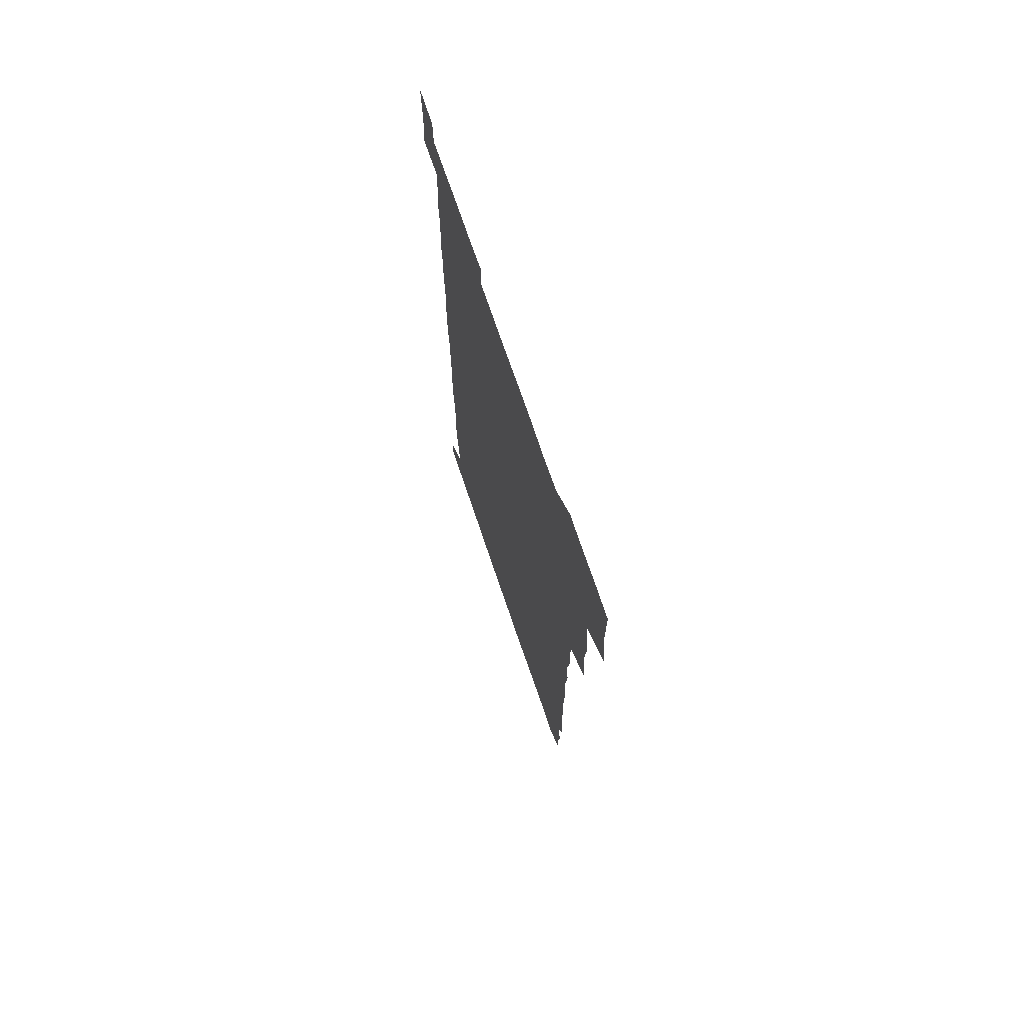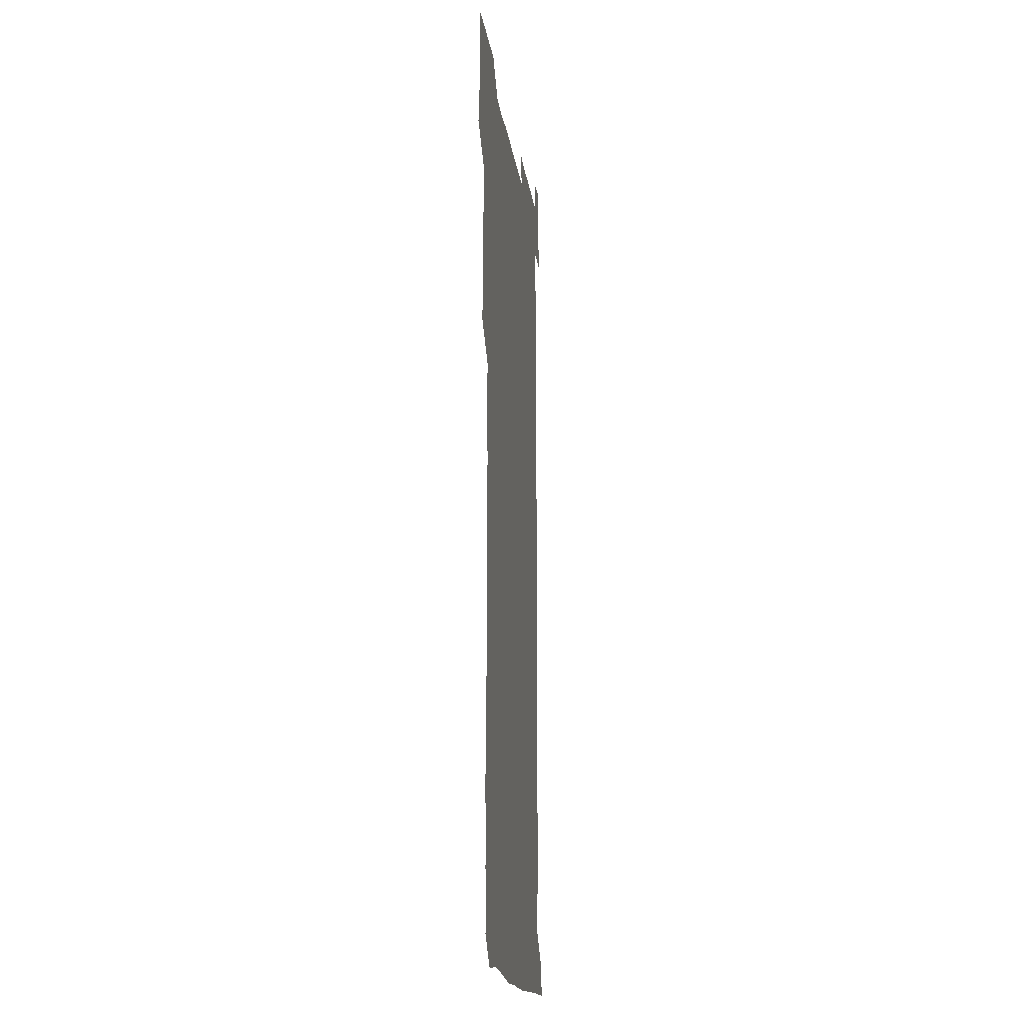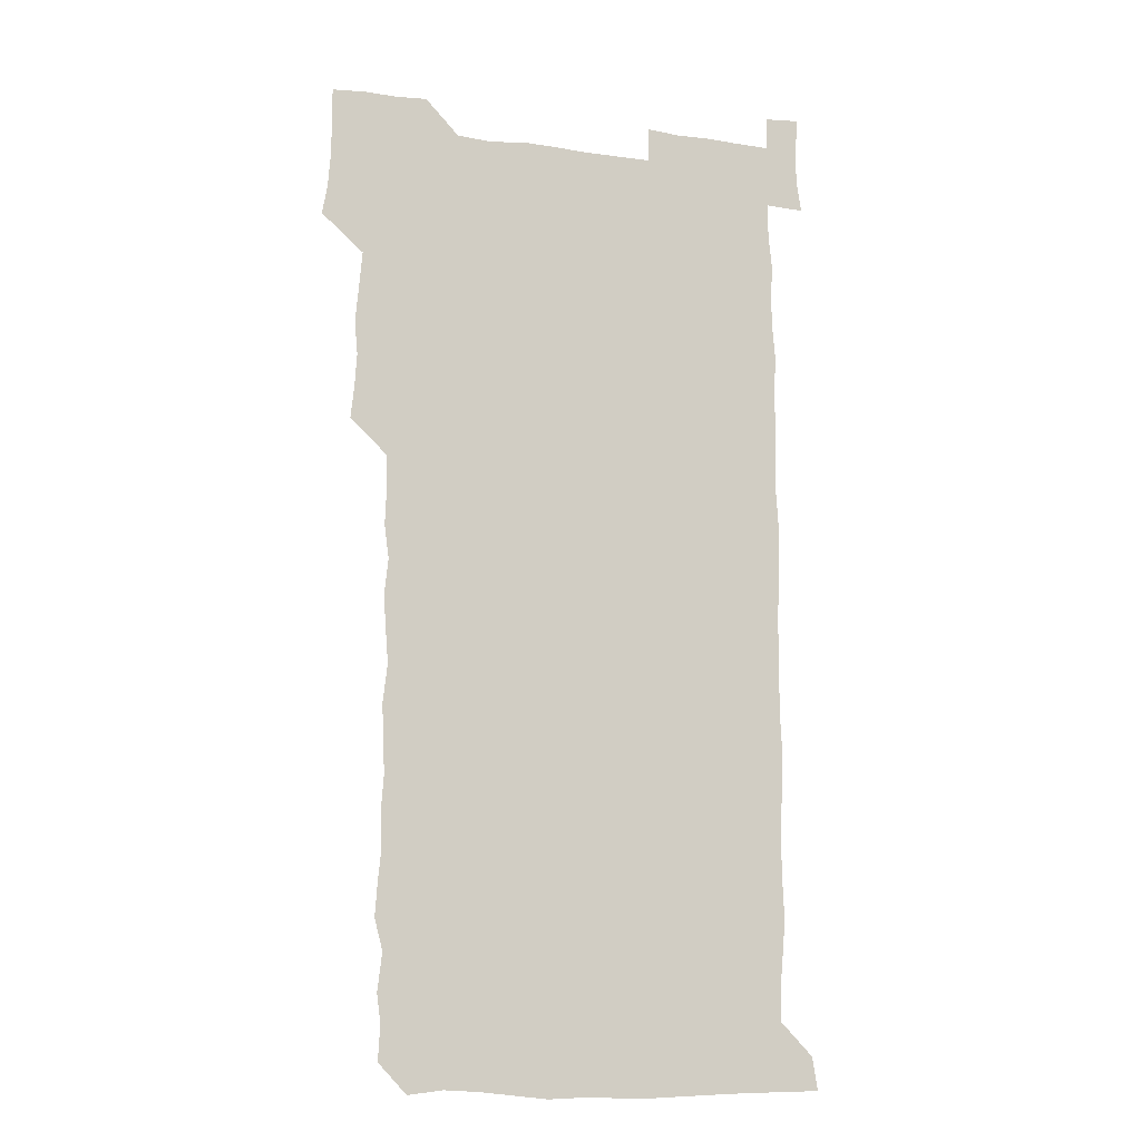
<metadata>
{"format":"obj","ext":"obj","renderer":"f3d","projection":"perspective","resolution":1024,"background":"white","views":[{"elev":73.3,"azim":-108.8,"up":"+Y"},{"elev":-17.3,"azim":-82.3,"up":"+Y"},{"elev":-12.0,"azim":-18.2,"up":"+Y"}]}
</metadata>
<code>
v 462.6 527.4 0
v 464.9 540.6 0
v 466 555.7 0
v 466.2 570.8 0
v 466.2 586.1 0
v 477.3 435.1 0
v 478.8 449.2 0
v 479.8 464.5 0
v 478.5 479.2 0
v 479.9 494.6 0
v 481.3 511.2 0
v 481.9 525.9 0
v 479.5 540.8 0
v 483.3 554.8 0
v 481.8 570 0
v 480.6 587.1 0
v 494.5 162.4 0
v 495.4 177.6 0
v 493.7 190.4 0
v 495.7 207.3 0
v 492.1 221.1 0
v 493.1 235.2 0
v 494.6 250.3 0
v 493.9 264.8 0
v 495.1 281.1 0
v 494.4 297 0
v 493.9 311.3 0
v 495.8 328.3 0
v 494.7 343.4 0
v 493.7 357.8 0
v 495.4 373.9 0
v 493.4 388.8 0
v 494 404.3 0
v 493.9 419.9 0
v 496.5 436.1 0
v 495.9 450.8 0
v 497 465.8 0
v 496.5 480.8 0
v 495.8 495.6 0
v 497 511 0
v 496.7 525.9 0
v 497.4 540.5 0
v 496.8 555.6 0
v 496.1 570.7 0
v 495.4 586.7 0
v 507 149.1 0
v 511.5 166.6 0
v 513.7 182 0
v 511.2 195.6 0
v 512.2 210.5 0
v 511.8 225.6 0
v 513.3 241.5 0
v 513.4 256.4 0
v 512.9 271.3 0
v 512 285.5 0
v 512 300.5 0
v 510 314.7 0
v 511.1 330.1 0
v 511.6 345.6 0
v 511.2 360.6 0
v 511.6 375.8 0
v 512.5 391.4 0
v 512.7 406.2 0
v 510.2 420.8 0
v 511.3 436.1 0
v 512.2 451.4 0
v 511.9 466.1 0
v 510.1 480.9 0
v 511.7 495.9 0
v 511.7 510.9 0
v 512.2 525.7 0
v 511.9 540.6 0
v 511.3 555.6 0
v 510.6 570.4 0
v 509.2 587.5 0
v 522.6 151 0
v 525.9 166.5 0
v 528.3 183.3 0
v 526.4 196.2 0
v 527.4 211.9 0
v 527.7 227.2 0
v 527.6 241.9 0
v 527.7 257 0
v 527.6 271.9 0
v 527.3 286.6 0
v 527.1 301.5 0
v 527.1 316.7 0
v 527.4 331.7 0
v 527.3 346.6 0
v 526.8 361.4 0
v 526.8 376.4 0
v 526.9 391.4 0
v 526.7 406.3 0
v 526.3 421.3 0
v 526.4 436.4 0
v 525.8 451.1 0
v 526 466 0
v 527.9 481.4 0
v 526.8 496.1 0
v 526.7 510.9 0
v 526.7 525.7 0
v 527 540.2 0
v 526.4 555.1 0
v 524.2 571.9 0
v 538.1 150.2 0
v 541.3 167.1 0
v 542 182.5 0
v 543.2 198.8 0
v 542.7 212.9 0
v 542.6 227.6 0
v 542.4 242.3 0
v 542 256.9 0
v 541.8 271.7 0
v 542 286.8 0
v 541.8 301.6 0
v 542.3 317.1 0
v 541.7 331.5 0
v 541.7 346.5 0
v 541.5 361.3 0
v 542 376.8 0
v 541.3 391.2 0
v 542.4 407 0
v 541.8 421.5 0
v 541.9 436.5 0
v 542.1 451.5 0
v 542 466.4 0
v 541.7 481.2 0
v 541.6 496.1 0
v 541.6 510.8 0
v 541.3 525.6 0
v 542.5 539.8 0
v 541.1 555.8 0
v 540.4 570.9 0
v 553.6 148.5 0
v 555.7 165.2 0
v 556.7 183.3 0
v 557.5 199.1 0
v 557.1 212.5 0
v 557.3 227.8 0
v 556.8 242 0
v 556.8 257.1 0
v 556.7 271.9 0
v 556.4 286.5 0
v 556.8 302 0
v 556.3 316.3 0
v 556.5 331.6 0
v 556.5 346.5 0
v 555.8 360.5 0
v 556.4 376.5 0
v 556.2 391.3 0
v 556.7 406.7 0
v 556.5 421.4 0
v 556.2 436.2 0
v 556.6 451.4 0
v 556.5 466.2 0
v 556.4 481.1 0
v 556.3 496 0
v 556.4 510.9 0
v 556.3 525.6 0
v 556.8 539.8 0
v 556.3 554.8 0
v 555 572.6 0
v 568.1 147 0
v 571.3 167.6 0
v 571.3 181.9 0
v 571.3 197.8 0
v 572 214.3 0
v 572 227.9 0
v 571.5 241.9 0
v 571.4 256.8 0
v 571.5 271.9 0
v 571.5 286.9 0
v 571.4 301.8 0
v 571.6 317.1 0
v 571.4 331.7 0
v 570.6 345.9 0
v 571.7 362.1 0
v 571.7 377.1 0
v 571.5 391.6 0
v 571.4 406.6 0
v 571.3 421.4 0
v 571.3 436.3 0
v 571.6 451.5 0
v 571.1 466.3 0
v 571.2 481.1 0
v 571.5 496.1 0
v 571.3 510.9 0
v 571.3 525.7 0
v 571.3 540.3 0
v 571.1 555.4 0
v 570 572.4 0
v 584 147.7 0
v 585.9 167.8 0
v 586.4 182.5 0
v 586.3 197.8 0
v 586.2 212.4 0
v 586.3 227.9 0
v 586.3 242.1 0
v 586.2 256.3 0
v 586.4 272.6 0
v 586.1 286.5 0
v 586.2 302.1 0
v 586.2 316.6 0
v 586.4 332.1 0
v 586.1 346.7 0
v 586.2 361.7 0
v 586.1 376.2 0
v 586.2 391.6 0
v 586.1 406.4 0
v 586.1 421.4 0
v 586.1 436.1 0
v 586.1 451.4 0
v 586.2 466.3 0
v 586.1 481.1 0
v 586.1 496 0
v 586.2 510.9 0
v 586.2 525.6 0
v 586.2 540.3 0
v 586.1 555.5 0
v 585.5 571.7 0
v 600.2 147.2 0
v 600.6 166.7 0
v 601.1 183.6 0
v 601.1 197.5 0
v 600.8 212 0
v 600.4 228.4 0
v 601.2 241.1 0
v 601 256.1 0
v 601 272.3 0
v 600.9 286.8 0
v 601 301.4 0
v 600.9 316.2 0
v 600.9 332.7 0
v 600.9 346.4 0
v 601.1 362.2 0
v 600.9 376.9 0
v 601 391.4 0
v 600.9 406.5 0
v 600.9 421.2 0
v 600.8 436.1 0
v 600.9 451.5 0
v 601 466.2 0
v 600.9 481.1 0
v 600.9 496 0
v 601 510.9 0
v 601 525.5 0
v 601.1 539.8 0
v 600.9 556.3 0
v 600.8 571.7 0
v 615.9 147.2 0
v 615.8 165 0
v 615.4 182.8 0
v 615.8 198.3 0
v 615.8 211.9 0
v 615.5 227 0
v 615.7 242.7 0
v 615.7 256.1 0
v 615.5 272.7 0
v 615.6 287 0
v 615.8 301.4 0
v 615.7 316.7 0
v 615.6 331.8 0
v 615.6 347.4 0
v 615.7 361.8 0
v 615.9 376.3 0
v 615.6 391.8 0
v 615.8 406.4 0
v 615.7 421.3 0
v 615.6 436.6 0
v 615.7 451.4 0
v 615.7 466.2 0
v 615.8 481.1 0
v 616 496.1 0
v 615.8 511.1 0
v 615.8 525.8 0
v 615.8 540.4 0
v 616 555.4 0
v 616.1 571.7 0
v 615.9 587.2 0
v 631 147.9 0
v 630.8 168.2 0
v 630.7 181.4 0
v 629.8 198.9 0
v 630.3 212.5 0
v 630.6 226.6 0
v 630.3 242.2 0
v 630.1 257.6 0
v 630.3 272.2 0
v 630.6 286.3 0
v 630.5 301.5 0
v 630.4 316.7 0
v 630.2 332.3 0
v 630 347.4 0
v 630.1 362 0
v 630.4 376.6 0
v 630.3 391.6 0
v 630.3 406.6 0
v 630.5 421.3 0
v 631.1 435.9 0
v 630.4 451.5 0
v 630.1 466.3 0
v 630.5 481.1 0
v 630.6 496.1 0
v 630.7 511 0
v 630.6 525.8 0
v 630.7 540.6 0
v 630.8 555.4 0
v 631.1 570.4 0
v 630.8 586.1 0
v 647.2 148.6 0
v 645.5 167.7 0
v 645.5 181.9 0
v 645.2 197 0
v 645.3 211.7 0
v 645.2 226.6 0
v 644.7 242.2 0
v 646 255.9 0
v 645 272 0
v 644.4 288.1 0
v 644.6 302.2 0
v 645.1 316.5 0
v 644.9 331.8 0
v 646.1 346 0
v 644.8 361.9 0
v 645.4 376.4 0
v 646 391 0
v 645.2 406.4 0
v 645.2 421.4 0
v 645.3 436.3 0
v 644.8 451.5 0
v 646 466.2 0
v 645.1 481.3 0
v 645.5 496 0
v 645.6 511 0
v 645.6 525.9 0
v 645.5 540.7 0
v 645.7 555.6 0
v 645.8 570.3 0
v 645.8 586.4 0
v 662.7 149.1 0
v 659.3 168.5 0
v 660 181.4 0
v 660.5 195.6 0
v 660.1 211.3 0
v 659.6 226.7 0
v 659.9 241.2 0
v 660.2 255.9 0
v 659.8 271.4 0
v 660.3 286.3 0
v 660.4 301 0
v 659.2 316.5 0
v 660.7 330.6 0
v 661.1 345.4 0
v 659.4 361.7 0
v 660.3 376.2 0
v 660.6 391 0
v 659.8 406.3 0
v 659.9 421.1 0
v 660.6 435.9 0
v 660.2 451.1 0
v 661.2 465.9 0
v 660.3 481.2 0
v 660.4 495.9 0
v 660.6 510.8 0
v 661.5 525.9 0
v 660.9 540.9 0
v 660.7 556 0
v 660.5 570.4 0
v 660.9 585.8 0
v 677.8 149.3 0
v 674.8 165.9 0
v 674.4 179.4 0
v 674.8 194.3 0
v 676.1 208.7 0
v 677.2 223 0
v 676.6 238.1 0
v 676.2 253.3 0
v 676.4 268.6 0
v 677.6 283.3 0
v 677.7 298 0
v 676.9 313.5 0
v 676.8 328.8 0
v 676.9 344 0
v 676.8 359.5 0
v 677.8 374.5 0
v 678 389.3 0
v 677.9 404.2 0
v 676.9 419.8 0
v 677.4 435 0
v 677.6 450.3 0
v 677.1 465.4 0
v 678.2 480.3 0
v 676.9 495.5 0
v 676.5 510.7 0
v 677.4 525.7 0
v 675.8 541.4 0
v 675.7 556.9 0
v 675.5 570.7 0
v 675.8 585.6 0
v 676 600.2 0
v 691.3 149.8 0
v 689 164.2 0
v 692.9 556.2 0
v 690.7 571.1 0
v 690.8 585.9 0
v 691.7 601.4 0
f 11 12 1
f 1 12 2
f 12 13 2
f 2 13 3
f 13 14 3
f 3 14 4
f 14 15 4
f 4 15 5
f 15 16 5
f 34 35 6
f 6 35 7
f 35 36 7
f 7 36 8
f 36 37 8
f 8 37 9
f 37 38 9
f 9 38 10
f 38 39 10
f 10 39 11
f 39 40 11
f 11 40 12
f 40 41 12
f 12 41 13
f 41 42 13
f 13 42 14
f 42 43 14
f 14 43 15
f 43 44 15
f 15 44 16
f 44 45 16
f 46 47 17
f 17 47 18
f 47 48 18
f 18 48 19
f 48 49 19
f 19 49 20
f 49 50 20
f 20 50 21
f 50 51 21
f 21 51 22
f 51 52 22
f 22 52 23
f 52 53 23
f 23 53 24
f 53 54 24
f 24 54 25
f 54 55 25
f 25 55 26
f 55 56 26
f 26 56 27
f 56 57 27
f 27 57 28
f 57 58 28
f 28 58 29
f 58 59 29
f 29 59 30
f 59 60 30
f 30 60 31
f 60 61 31
f 31 61 32
f 61 62 32
f 32 62 33
f 62 63 33
f 33 63 34
f 63 64 34
f 34 64 35
f 64 65 35
f 35 65 36
f 65 66 36
f 36 66 37
f 66 67 37
f 37 67 38
f 67 68 38
f 38 68 39
f 68 69 39
f 39 69 40
f 69 70 40
f 40 70 41
f 70 71 41
f 41 71 42
f 71 72 42
f 42 72 43
f 72 73 43
f 43 73 44
f 73 74 44
f 44 74 45
f 74 75 45
f 46 76 47
f 76 77 47
f 47 77 48
f 77 78 48
f 48 78 49
f 78 79 49
f 49 79 50
f 79 80 50
f 50 80 51
f 80 81 51
f 51 81 52
f 81 82 52
f 52 82 53
f 82 83 53
f 53 83 54
f 83 84 54
f 54 84 55
f 84 85 55
f 55 85 56
f 85 86 56
f 56 86 57
f 86 87 57
f 57 87 58
f 87 88 58
f 58 88 59
f 88 89 59
f 59 89 60
f 89 90 60
f 60 90 61
f 90 91 61
f 61 91 62
f 91 92 62
f 62 92 63
f 92 93 63
f 63 93 64
f 93 94 64
f 64 94 65
f 94 95 65
f 65 95 66
f 95 96 66
f 66 96 67
f 96 97 67
f 67 97 68
f 97 98 68
f 68 98 69
f 98 99 69
f 69 99 70
f 99 100 70
f 70 100 71
f 100 101 71
f 71 101 72
f 101 102 72
f 72 102 73
f 102 103 73
f 73 103 74
f 103 104 74
f 74 104 75
f 76 105 77
f 105 106 77
f 77 106 78
f 106 107 78
f 78 107 79
f 107 108 79
f 79 108 80
f 108 109 80
f 80 109 81
f 109 110 81
f 81 110 82
f 110 111 82
f 82 111 83
f 111 112 83
f 83 112 84
f 112 113 84
f 84 113 85
f 113 114 85
f 85 114 86
f 114 115 86
f 86 115 87
f 115 116 87
f 87 116 88
f 116 117 88
f 88 117 89
f 117 118 89
f 89 118 90
f 118 119 90
f 90 119 91
f 119 120 91
f 91 120 92
f 120 121 92
f 92 121 93
f 121 122 93
f 93 122 94
f 122 123 94
f 94 123 95
f 123 124 95
f 95 124 96
f 124 125 96
f 96 125 97
f 125 126 97
f 97 126 98
f 126 127 98
f 98 127 99
f 127 128 99
f 99 128 100
f 128 129 100
f 100 129 101
f 129 130 101
f 101 130 102
f 130 131 102
f 102 131 103
f 131 132 103
f 103 132 104
f 132 133 104
f 105 134 106
f 134 135 106
f 106 135 107
f 135 136 107
f 107 136 108
f 136 137 108
f 108 137 109
f 137 138 109
f 109 138 110
f 138 139 110
f 110 139 111
f 139 140 111
f 111 140 112
f 140 141 112
f 112 141 113
f 141 142 113
f 113 142 114
f 142 143 114
f 114 143 115
f 143 144 115
f 115 144 116
f 144 145 116
f 116 145 117
f 145 146 117
f 117 146 118
f 146 147 118
f 118 147 119
f 147 148 119
f 119 148 120
f 148 149 120
f 120 149 121
f 149 150 121
f 121 150 122
f 150 151 122
f 122 151 123
f 151 152 123
f 123 152 124
f 152 153 124
f 124 153 125
f 153 154 125
f 125 154 126
f 154 155 126
f 126 155 127
f 155 156 127
f 127 156 128
f 156 157 128
f 128 157 129
f 157 158 129
f 129 158 130
f 158 159 130
f 130 159 131
f 159 160 131
f 131 160 132
f 160 161 132
f 132 161 133
f 161 162 133
f 134 163 135
f 163 164 135
f 135 164 136
f 164 165 136
f 136 165 137
f 165 166 137
f 137 166 138
f 166 167 138
f 138 167 139
f 167 168 139
f 139 168 140
f 168 169 140
f 140 169 141
f 169 170 141
f 141 170 142
f 170 171 142
f 142 171 143
f 171 172 143
f 143 172 144
f 172 173 144
f 144 173 145
f 173 174 145
f 145 174 146
f 174 175 146
f 146 175 147
f 175 176 147
f 147 176 148
f 176 177 148
f 148 177 149
f 177 178 149
f 149 178 150
f 178 179 150
f 150 179 151
f 179 180 151
f 151 180 152
f 180 181 152
f 152 181 153
f 181 182 153
f 153 182 154
f 182 183 154
f 154 183 155
f 183 184 155
f 155 184 156
f 184 185 156
f 156 185 157
f 185 186 157
f 157 186 158
f 186 187 158
f 158 187 159
f 187 188 159
f 159 188 160
f 188 189 160
f 160 189 161
f 189 190 161
f 161 190 162
f 190 191 162
f 163 192 164
f 192 193 164
f 164 193 165
f 193 194 165
f 165 194 166
f 194 195 166
f 166 195 167
f 195 196 167
f 167 196 168
f 196 197 168
f 168 197 169
f 197 198 169
f 169 198 170
f 198 199 170
f 170 199 171
f 199 200 171
f 171 200 172
f 200 201 172
f 172 201 173
f 201 202 173
f 173 202 174
f 202 203 174
f 174 203 175
f 203 204 175
f 175 204 176
f 204 205 176
f 176 205 177
f 205 206 177
f 177 206 178
f 206 207 178
f 178 207 179
f 207 208 179
f 179 208 180
f 208 209 180
f 180 209 181
f 209 210 181
f 181 210 182
f 210 211 182
f 182 211 183
f 211 212 183
f 183 212 184
f 212 213 184
f 184 213 185
f 213 214 185
f 185 214 186
f 214 215 186
f 186 215 187
f 215 216 187
f 187 216 188
f 216 217 188
f 188 217 189
f 217 218 189
f 189 218 190
f 218 219 190
f 190 219 191
f 219 220 191
f 192 221 193
f 221 222 193
f 193 222 194
f 222 223 194
f 194 223 195
f 223 224 195
f 195 224 196
f 224 225 196
f 196 225 197
f 225 226 197
f 197 226 198
f 226 227 198
f 198 227 199
f 227 228 199
f 199 228 200
f 228 229 200
f 200 229 201
f 229 230 201
f 201 230 202
f 230 231 202
f 202 231 203
f 231 232 203
f 203 232 204
f 232 233 204
f 204 233 205
f 233 234 205
f 205 234 206
f 234 235 206
f 206 235 207
f 235 236 207
f 207 236 208
f 236 237 208
f 208 237 209
f 237 238 209
f 209 238 210
f 238 239 210
f 210 239 211
f 239 240 211
f 211 240 212
f 240 241 212
f 212 241 213
f 241 242 213
f 213 242 214
f 242 243 214
f 214 243 215
f 243 244 215
f 215 244 216
f 244 245 216
f 216 245 217
f 245 246 217
f 217 246 218
f 246 247 218
f 218 247 219
f 247 248 219
f 219 248 220
f 248 249 220
f 221 250 222
f 250 251 222
f 222 251 223
f 251 252 223
f 223 252 224
f 252 253 224
f 224 253 225
f 253 254 225
f 225 254 226
f 254 255 226
f 226 255 227
f 255 256 227
f 227 256 228
f 256 257 228
f 228 257 229
f 257 258 229
f 229 258 230
f 258 259 230
f 230 259 231
f 259 260 231
f 231 260 232
f 260 261 232
f 232 261 233
f 261 262 233
f 233 262 234
f 262 263 234
f 234 263 235
f 263 264 235
f 235 264 236
f 264 265 236
f 236 265 237
f 265 266 237
f 237 266 238
f 266 267 238
f 238 267 239
f 267 268 239
f 239 268 240
f 268 269 240
f 240 269 241
f 269 270 241
f 241 270 242
f 270 271 242
f 242 271 243
f 271 272 243
f 243 272 244
f 272 273 244
f 244 273 245
f 273 274 245
f 245 274 246
f 274 275 246
f 246 275 247
f 275 276 247
f 247 276 248
f 276 277 248
f 248 277 249
f 277 278 249
f 250 280 251
f 280 281 251
f 251 281 252
f 281 282 252
f 252 282 253
f 282 283 253
f 253 283 254
f 283 284 254
f 254 284 255
f 284 285 255
f 255 285 256
f 285 286 256
f 256 286 257
f 286 287 257
f 257 287 258
f 287 288 258
f 258 288 259
f 288 289 259
f 259 289 260
f 289 290 260
f 260 290 261
f 290 291 261
f 261 291 262
f 291 292 262
f 262 292 263
f 292 293 263
f 263 293 264
f 293 294 264
f 264 294 265
f 294 295 265
f 265 295 266
f 295 296 266
f 266 296 267
f 296 297 267
f 267 297 268
f 297 298 268
f 268 298 269
f 298 299 269
f 269 299 270
f 299 300 270
f 270 300 271
f 300 301 271
f 271 301 272
f 301 302 272
f 272 302 273
f 302 303 273
f 273 303 274
f 303 304 274
f 274 304 275
f 304 305 275
f 275 305 276
f 305 306 276
f 276 306 277
f 306 307 277
f 277 307 278
f 307 308 278
f 278 308 279
f 308 309 279
f 280 310 281
f 310 311 281
f 281 311 282
f 311 312 282
f 282 312 283
f 312 313 283
f 283 313 284
f 313 314 284
f 284 314 285
f 314 315 285
f 285 315 286
f 315 316 286
f 286 316 287
f 316 317 287
f 287 317 288
f 317 318 288
f 288 318 289
f 318 319 289
f 289 319 290
f 319 320 290
f 290 320 291
f 320 321 291
f 291 321 292
f 321 322 292
f 292 322 293
f 322 323 293
f 293 323 294
f 323 324 294
f 294 324 295
f 324 325 295
f 295 325 296
f 325 326 296
f 296 326 297
f 326 327 297
f 297 327 298
f 327 328 298
f 298 328 299
f 328 329 299
f 299 329 300
f 329 330 300
f 300 330 301
f 330 331 301
f 301 331 302
f 331 332 302
f 302 332 303
f 332 333 303
f 303 333 304
f 333 334 304
f 304 334 305
f 334 335 305
f 305 335 306
f 335 336 306
f 306 336 307
f 336 337 307
f 307 337 308
f 337 338 308
f 308 338 309
f 338 339 309
f 310 340 311
f 340 341 311
f 311 341 312
f 341 342 312
f 312 342 313
f 342 343 313
f 313 343 314
f 343 344 314
f 314 344 315
f 344 345 315
f 315 345 316
f 345 346 316
f 316 346 317
f 346 347 317
f 317 347 318
f 347 348 318
f 318 348 319
f 348 349 319
f 319 349 320
f 349 350 320
f 320 350 321
f 350 351 321
f 321 351 322
f 351 352 322
f 322 352 323
f 352 353 323
f 323 353 324
f 353 354 324
f 324 354 325
f 354 355 325
f 325 355 326
f 355 356 326
f 326 356 327
f 356 357 327
f 327 357 328
f 357 358 328
f 328 358 329
f 358 359 329
f 329 359 330
f 359 360 330
f 330 360 331
f 360 361 331
f 331 361 332
f 361 362 332
f 332 362 333
f 362 363 333
f 333 363 334
f 363 364 334
f 334 364 335
f 364 365 335
f 335 365 336
f 365 366 336
f 336 366 337
f 366 367 337
f 337 367 338
f 367 368 338
f 338 368 339
f 368 369 339
f 340 370 341
f 370 371 341
f 341 371 342
f 371 372 342
f 342 372 343
f 372 373 343
f 343 373 344
f 373 374 344
f 344 374 345
f 374 375 345
f 345 375 346
f 375 376 346
f 346 376 347
f 376 377 347
f 347 377 348
f 377 378 348
f 348 378 349
f 378 379 349
f 349 379 350
f 379 380 350
f 350 380 351
f 380 381 351
f 351 381 352
f 381 382 352
f 352 382 353
f 382 383 353
f 353 383 354
f 383 384 354
f 354 384 355
f 384 385 355
f 355 385 356
f 385 386 356
f 356 386 357
f 386 387 357
f 357 387 358
f 387 388 358
f 358 388 359
f 388 389 359
f 359 389 360
f 389 390 360
f 360 390 361
f 390 391 361
f 361 391 362
f 391 392 362
f 362 392 363
f 392 393 363
f 363 393 364
f 393 394 364
f 364 394 365
f 394 395 365
f 365 395 366
f 395 396 366
f 366 396 367
f 396 397 367
f 367 397 368
f 397 398 368
f 368 398 369
f 398 399 369
f 370 401 371
f 401 402 371
f 371 402 372
f 397 403 398
f 403 404 398
f 398 404 399
f 404 405 399
f 399 405 400
f 405 406 400

</code>
